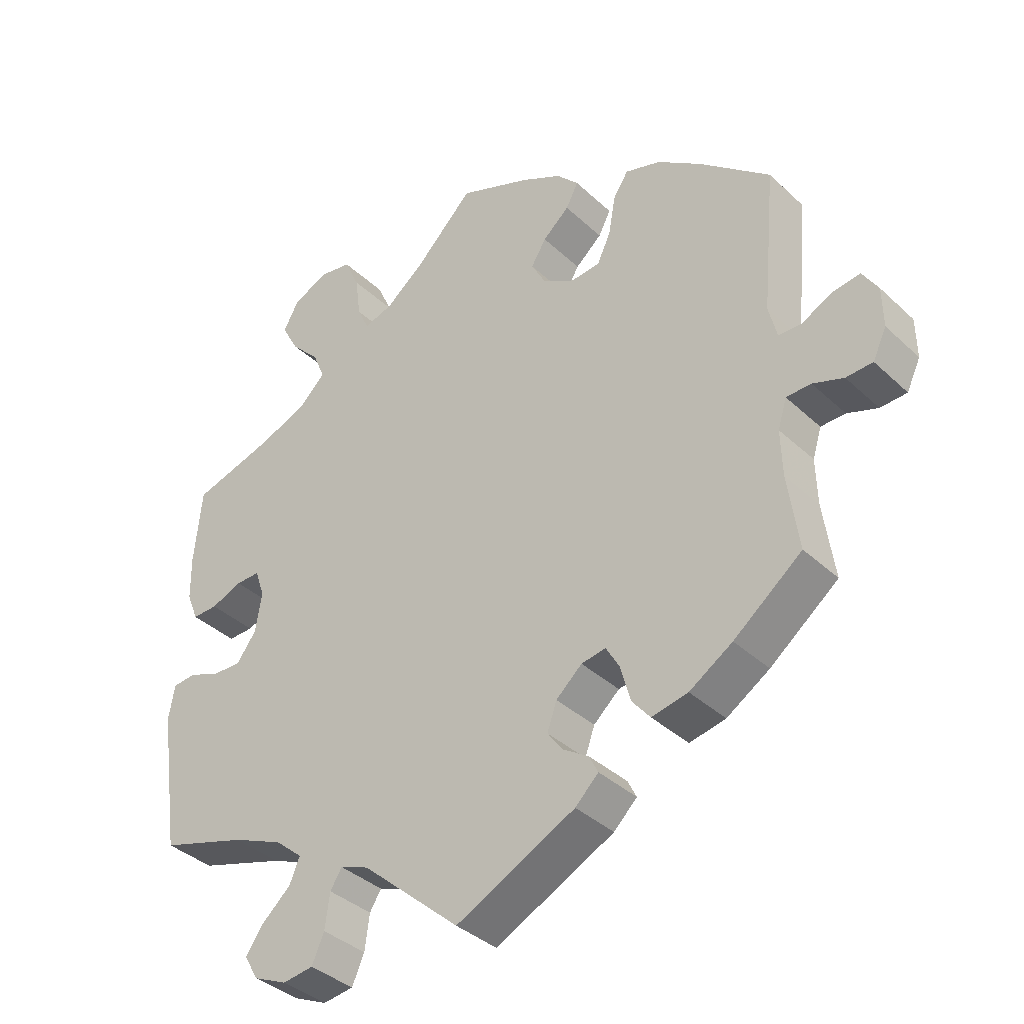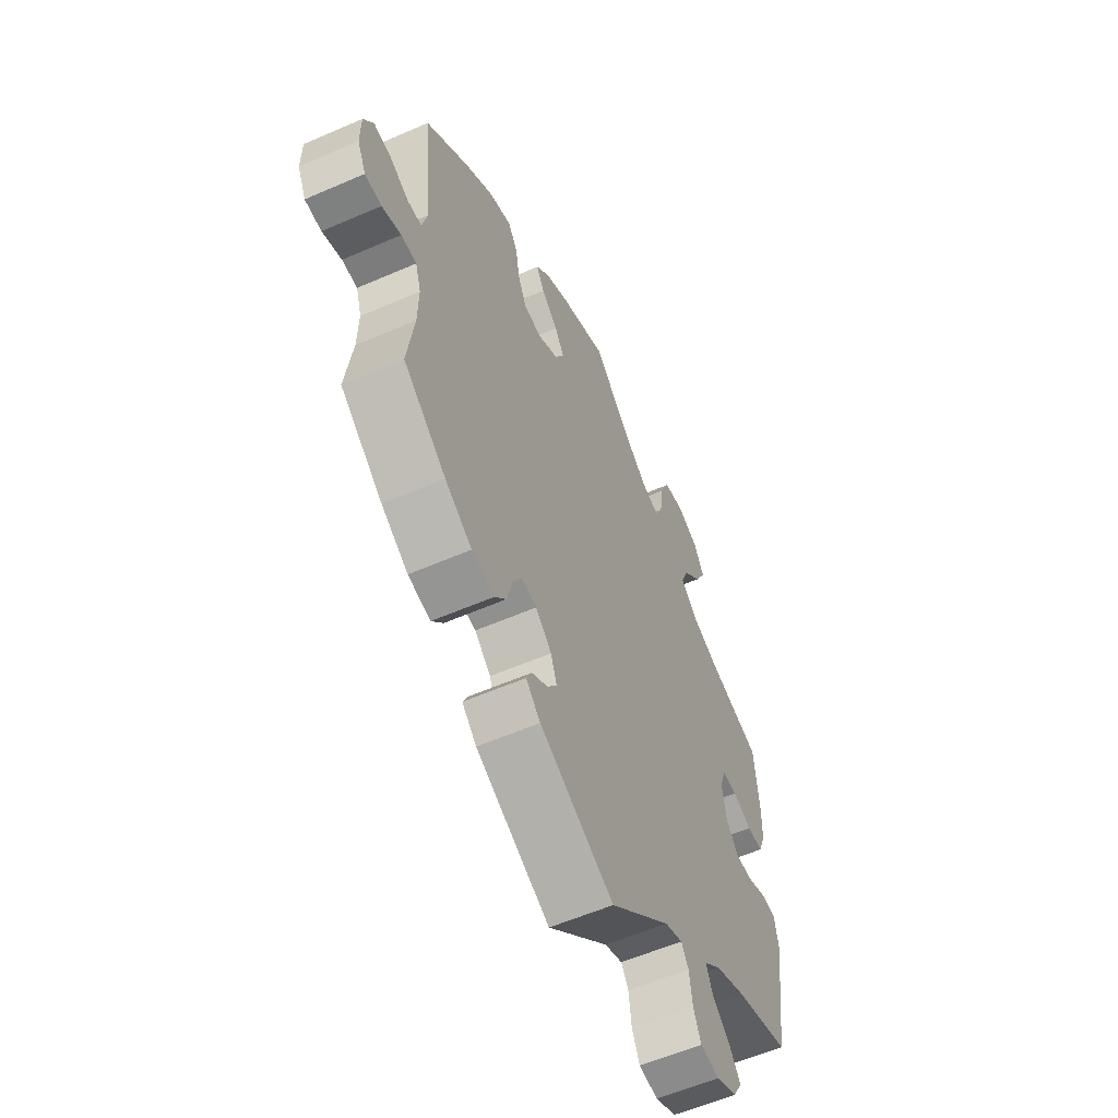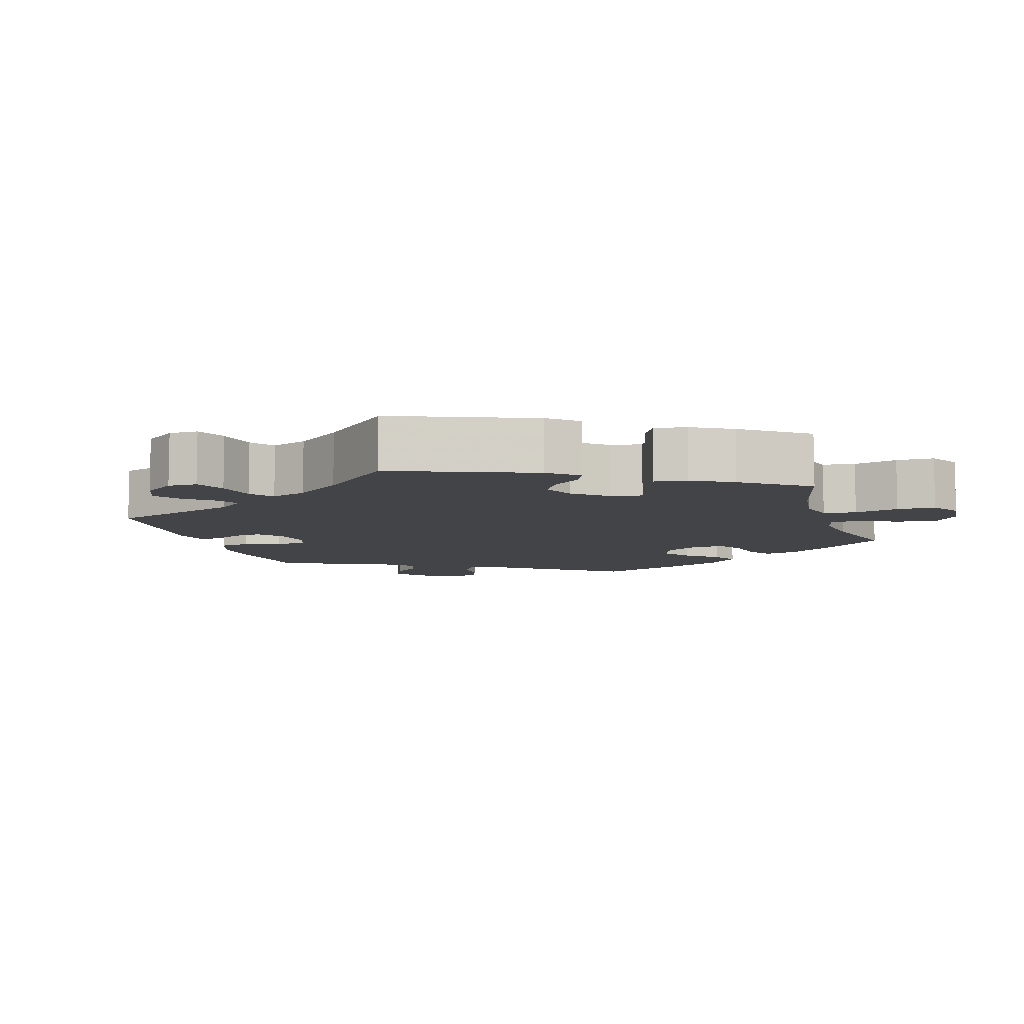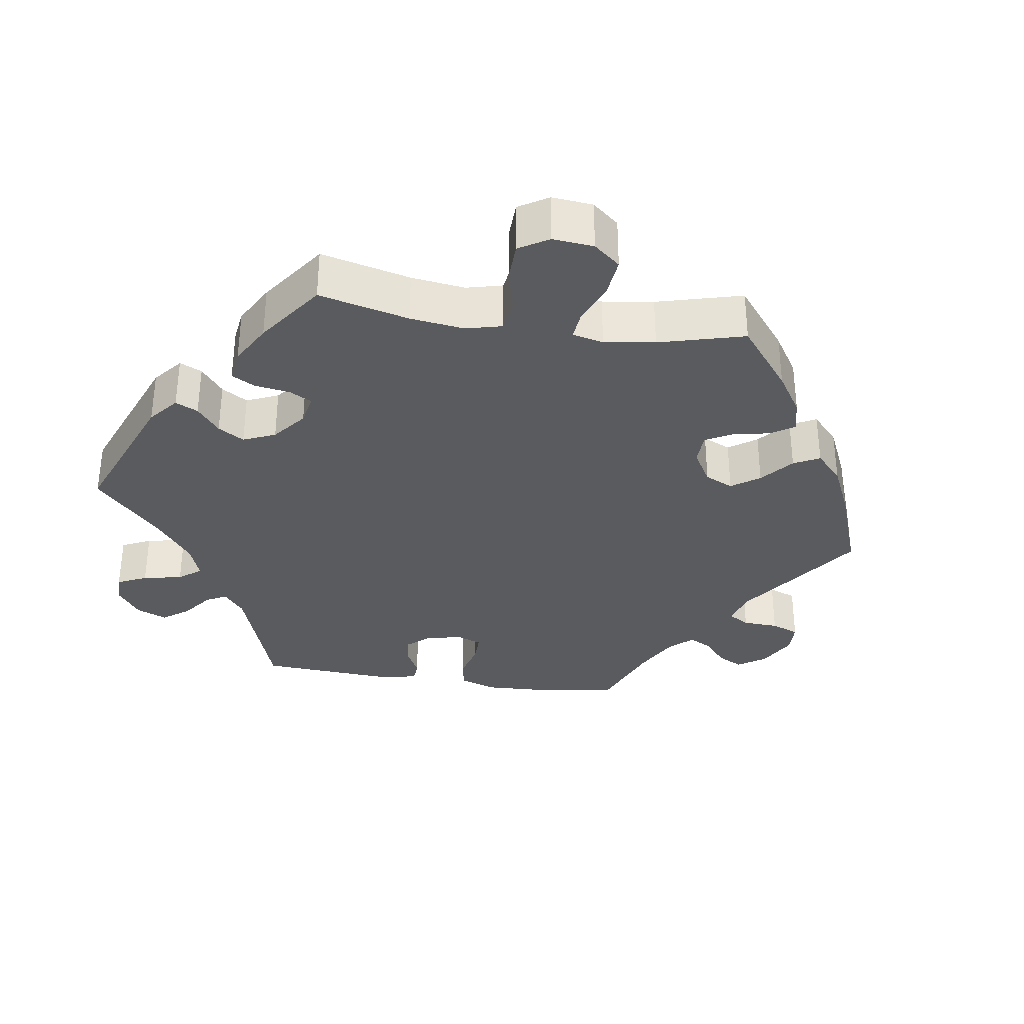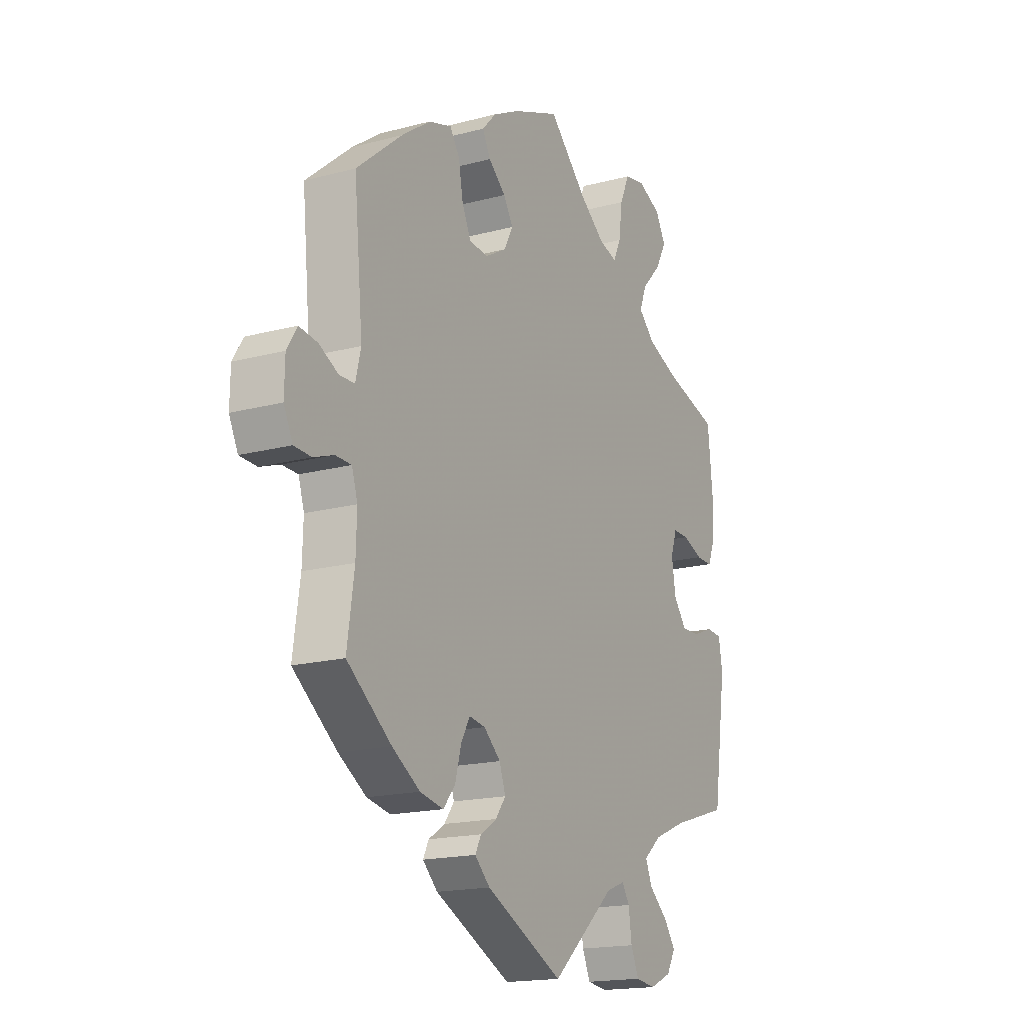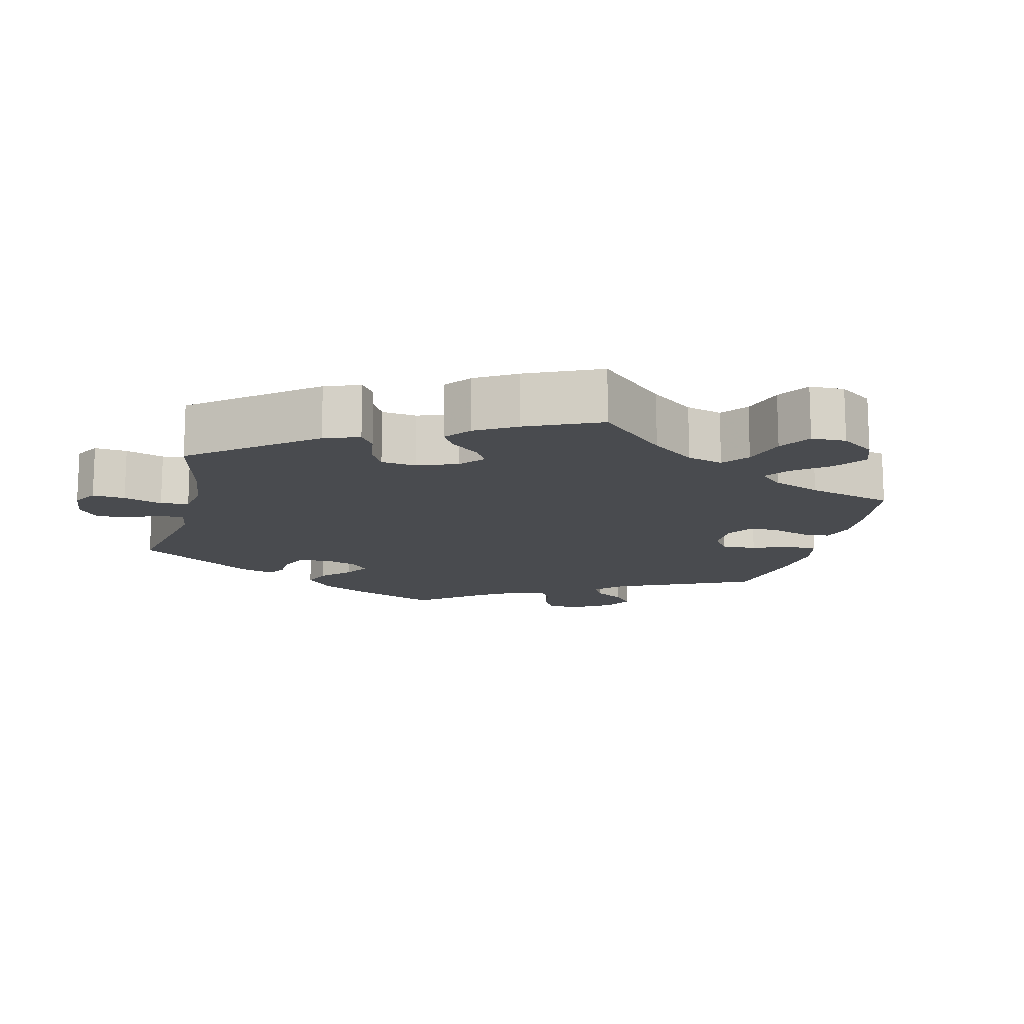
<metadata>
{"format":"obj","ext":"obj","renderer":"f3d","projection":"perspective","resolution":1024,"background":"white","views":[{"elev":-37.4,"azim":40.2,"up":"+Z"},{"elev":-57.4,"azim":114.4,"up":"+Z"},{"elev":-8.2,"azim":-102.5,"up":"+Y"},{"elev":-33.4,"azim":-38.7,"up":"+Y"},{"elev":-17.3,"azim":118.0,"up":"+Z"},{"elev":-13.9,"azim":-74.0,"up":"+Y"}]}
</metadata>
<code>
v 0.481 0.07 0.079
v 0.493 0.07 0.03
v 0.527 0.07 0.029
v 0.571 0.07 0.052
v 0.612 0.07 0.058
v 0.635 0.07 0.021
v 0.636 0.07 -0.038
v 0.616 0.07 -0.08
v 0.577 0.07 -0.082
v 0.532 0.07 -0.066
v 0.496 0.07 -0.067
v 0.483 0.07 -0.109
v 0.485 0.07 -0.177
v 0.501 0.07 -0.288
v 0.401 0.07 -0.366
v 0.338 0.07 -0.406
v 0.285 0.07 -0.417
v 0.258 0.07 -0.384
v 0.244 0.07 -0.332
v 0.224 0.07 -0.297
v 0.188 0.07 -0.303
v 0.15 0.07 -0.337
v 0.136 0.07 -0.377
v 0.159 0.07 -0.408
v 0.196 0.07 -0.432
v 0.209 0.07 -0.458
v 0.175 0.07 -0.491
v 0 0.07 -0.578
v -0.144 0.07 -0.451
v -0.186 0.07 -0.435
v -0.203 0.07 -0.462
v -0.21 0.07 -0.513
v -0.228 0.07 -0.554
v -0.273 0.07 -0.56
v -0.322 0.07 -0.538
v -0.342 0.07 -0.503
v -0.316 0.07 -0.466
v -0.274 0.07 -0.429
v -0.259 0.07 -0.393
v -0.299 0.07 -0.359
v -0.373 0.07 -0.328
v -0.5 0.07 -0.289
v -0.53 0.07 -0.082
v -0.521 0.07 -0.031
v -0.487 0.07 -0.028
v -0.441 0.07 -0.046
v -0.399 0.07 -0.047
v -0.37 0.07 -0.008
v -0.361 0.07 0.05
v -0.375 0.07 0.091
v -0.41 0.07 0.09
v -0.456 0.07 0.072
v -0.493 0.07 0.071
v -0.51 0.07 0.113
v -0.511 0.07 0.178
v -0.5 0.07 0.289
v -0.377 0.07 0.325
v -0.307 0.07 0.354
v -0.27 0.07 0.39
v -0.287 0.07 0.432
v -0.33 0.07 0.477
v -0.355 0.07 0.523
v -0.332 0.07 0.565
v -0.28 0.07 0.589
v -0.233 0.07 0.581
v -0.211 0.07 0.532
v -0.203 0.07 0.471
v -0.186 0.07 0.434
v -0.144 0.07 0.447
v -0.088 0.07 0.491
v -0.001 0.07 0.578
v 0.105 0.07 0.536
v 0.165 0.07 0.505
v 0.197 0.07 0.471
v 0.179 0.07 0.436
v 0.14 0.07 0.402
v 0.118 0.07 0.366
v 0.139 0.07 0.327
v 0.186 0.07 0.3
v 0.229 0.07 0.304
v 0.249 0.07 0.347
v 0.259 0.07 0.404
v 0.281 0.07 0.438
v 0.333 0.07 0.422
v 0.398 0.07 0.376
v 0.501 0.07 0.29
v 0.481 0 0.079
v 0.493 0 0.03
v 0.527 0 0.029
v 0.571 0 0.052
v 0.612 0 0.058
v 0.635 0 0.021
v 0.636 0 -0.038
v 0.616 0 -0.08
v 0.577 0 -0.082
v 0.532 0 -0.066
v 0.496 0 -0.067
v 0.483 0 -0.109
v 0.485 0 -0.177
v 0.501 0 -0.288
v 0.401 0 -0.366
v 0.338 0 -0.406
v 0.285 0 -0.417
v 0.258 0 -0.384
v 0.244 0 -0.332
v 0.224 0 -0.297
v 0.188 0 -0.303
v 0.15 0 -0.337
v 0.136 0 -0.377
v 0.159 0 -0.408
v 0.196 0 -0.432
v 0.209 0 -0.458
v 0.175 0 -0.491
v 0 0 -0.578
v -0.144 0 -0.451
v -0.186 0 -0.435
v -0.203 0 -0.462
v -0.21 0 -0.513
v -0.228 0 -0.554
v -0.273 0 -0.56
v -0.322 0 -0.538
v -0.342 0 -0.503
v -0.316 0 -0.466
v -0.274 0 -0.429
v -0.259 0 -0.393
v -0.299 0 -0.359
v -0.373 0 -0.328
v -0.5 0 -0.289
v -0.53 0 -0.082
v -0.521 0 -0.031
v -0.487 0 -0.028
v -0.441 0 -0.046
v -0.399 0 -0.047
v -0.37 0 -0.008
v -0.361 0 0.05
v -0.375 0 0.091
v -0.41 0 0.09
v -0.456 0 0.072
v -0.493 0 0.071
v -0.51 0 0.113
v -0.511 0 0.178
v -0.5 0 0.289
v -0.377 0 0.325
v -0.307 0 0.354
v -0.27 0 0.39
v -0.287 0 0.432
v -0.33 0 0.477
v -0.355 0 0.523
v -0.332 0 0.565
v -0.28 0 0.589
v -0.233 0 0.581
v -0.211 0 0.532
v -0.203 0 0.471
v -0.186 0 0.434
v -0.144 0 0.447
v -0.088 0 0.491
v -0.001 0 0.578
v 0.105 0 0.536
v 0.165 0 0.505
v 0.197 0 0.471
v 0.179 0 0.436
v 0.14 0 0.402
v 0.118 0 0.366
v 0.139 0 0.327
v 0.186 0 0.3
v 0.229 0 0.304
v 0.249 0 0.347
v 0.259 0 0.404
v 0.281 0 0.438
v 0.333 0 0.422
v 0.398 0 0.376
v 0.501 0 0.29
f 85 86 1
f 84 85 1 2
f 81 82 83 84
f 80 81 84 2
f 79 80 2
f 78 79 2
f 73 74 75 76
f 73 76 77
f 70 71 72 73
f 69 70 73 77
f 68 69 77 78
f 64 65 66 67
f 64 67 68
f 63 64 68
f 60 61 62 63
f 59 60 63 68
f 58 59 68 78
f 54 55 56 57
f 51 52 53 54
f 50 51 54 57
f 49 50 57 58
f 43 44 45 46
f 41 42 43 46
f 40 41 46 47
f 39 40 47 48
f 35 36 37 38
f 33 34 35 38
f 31 32 33 38
f 30 31 38 39
f 29 30 39 48
f 24 25 26 27
f 23 24 27 28
f 22 23 28 29
f 16 17 18 19
f 16 19 20
f 13 14 15 16
f 12 13 16 20
f 11 12 20 21
f 7 8 9 10
f 7 10 11
f 6 7 11
f 3 4 5 6
f 2 3 6 11
f 78 2 11 21
f 48 49 58 78
f 29 48 78
f 21 22 29 78
f 87 172 171
f 88 87 171 170
f 170 169 168 167
f 88 170 167 166
f 88 166 165
f 88 165 164
f 162 161 160 159
f 163 162 159
f 159 158 157 156
f 163 159 156 155
f 164 163 155 154
f 153 152 151 150
f 154 153 150
f 154 150 149
f 149 148 147 146
f 154 149 146 145
f 164 154 145 144
f 143 142 141 140
f 140 139 138 137
f 143 140 137 136
f 144 143 136 135
f 132 131 130 129
f 132 129 128 127
f 133 132 127 126
f 134 133 126 125
f 124 123 122 121
f 124 121 120 119
f 124 119 118 117
f 125 124 117 116
f 134 125 116 115
f 113 112 111 110
f 114 113 110 109
f 115 114 109 108
f 105 104 103 102
f 106 105 102
f 102 101 100 99
f 106 102 99 98
f 107 106 98 97
f 96 95 94 93
f 97 96 93
f 97 93 92
f 92 91 90 89
f 97 92 89 88
f 107 97 88 164
f 164 144 135 134
f 164 134 115
f 164 115 108 107
f 1 87 88 2
f 2 88 89 3
f 3 89 90 4
f 4 90 91 5
f 5 91 92 6
f 6 92 93 7
f 7 93 94 8
f 8 94 95 9
f 9 95 96 10
f 10 96 97 11
f 11 97 98 12
f 12 98 99 13
f 13 99 100 14
f 14 100 101 15
f 15 101 102 16
f 16 102 103 17
f 17 103 104 18
f 18 104 105 19
f 19 105 106 20
f 20 106 107 21
f 21 107 108 22
f 22 108 109 23
f 23 109 110 24
f 24 110 111 25
f 25 111 112 26
f 26 112 113 27
f 27 113 114 28
f 28 114 115 29
f 29 115 116 30
f 30 116 117 31
f 31 117 118 32
f 32 118 119 33
f 33 119 120 34
f 34 120 121 35
f 35 121 122 36
f 36 122 123 37
f 37 123 124 38
f 38 124 125 39
f 39 125 126 40
f 40 126 127 41
f 41 127 128 42
f 42 128 129 43
f 43 129 130 44
f 44 130 131 45
f 45 131 132 46
f 46 132 133 47
f 47 133 134 48
f 48 134 135 49
f 49 135 136 50
f 50 136 137 51
f 51 137 138 52
f 52 138 139 53
f 53 139 140 54
f 54 140 141 55
f 55 141 142 56
f 56 142 143 57
f 57 143 144 58
f 58 144 145 59
f 59 145 146 60
f 60 146 147 61
f 61 147 148 62
f 62 148 149 63
f 63 149 150 64
f 64 150 151 65
f 65 151 152 66
f 66 152 153 67
f 67 153 154 68
f 68 154 155 69
f 69 155 156 70
f 70 156 157 71
f 71 157 158 72
f 72 158 159 73
f 73 159 160 74
f 74 160 161 75
f 75 161 162 76
f 76 162 163 77
f 77 163 164 78
f 78 164 165 79
f 79 165 166 80
f 80 166 167 81
f 81 167 168 82
f 82 168 169 83
f 83 169 170 84
f 84 170 171 85
f 85 171 172 86
f 86 172 87 1

</code>
